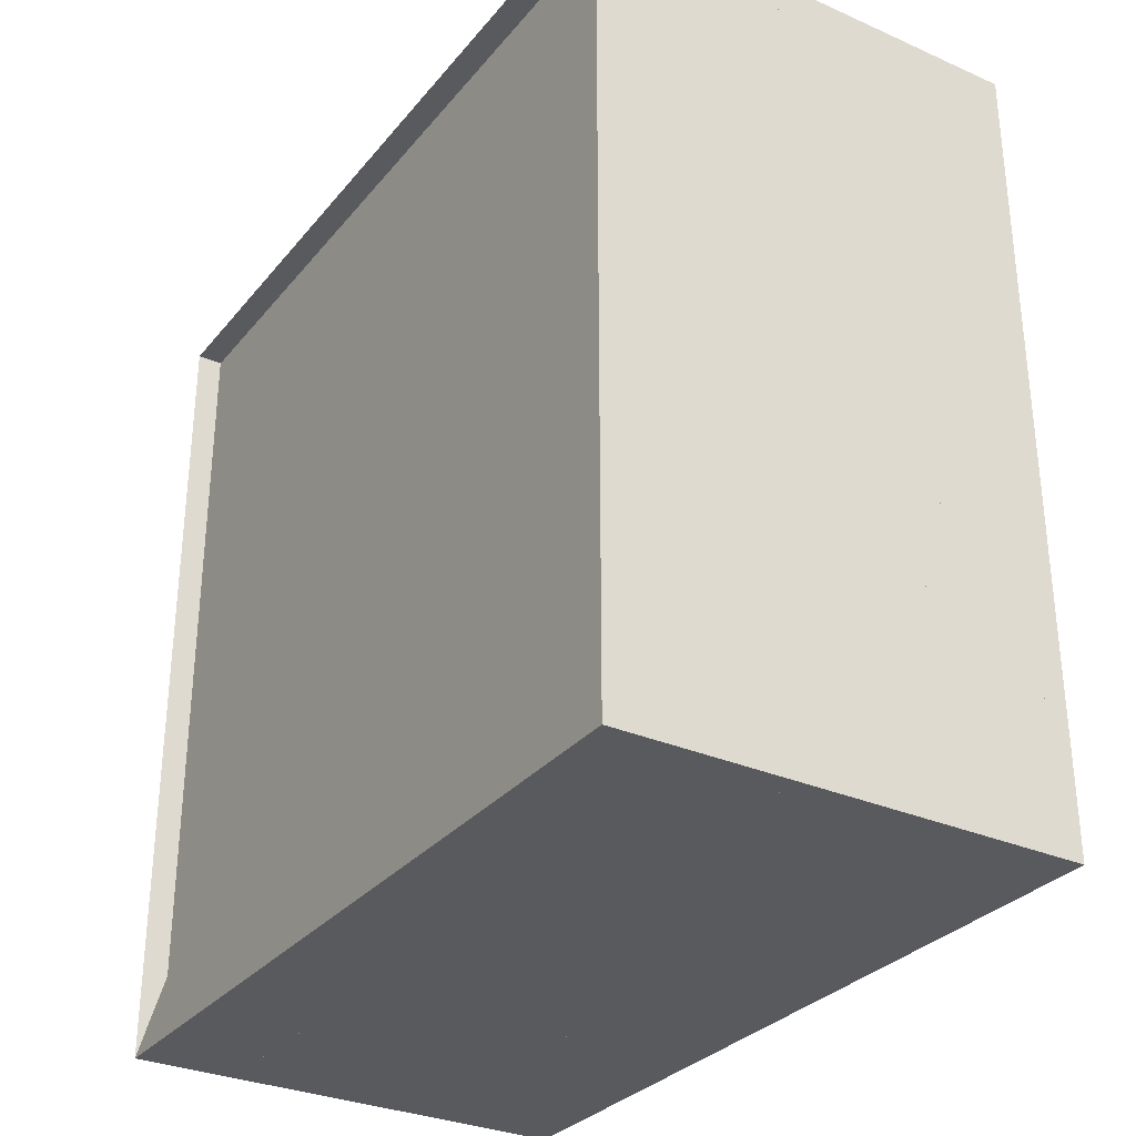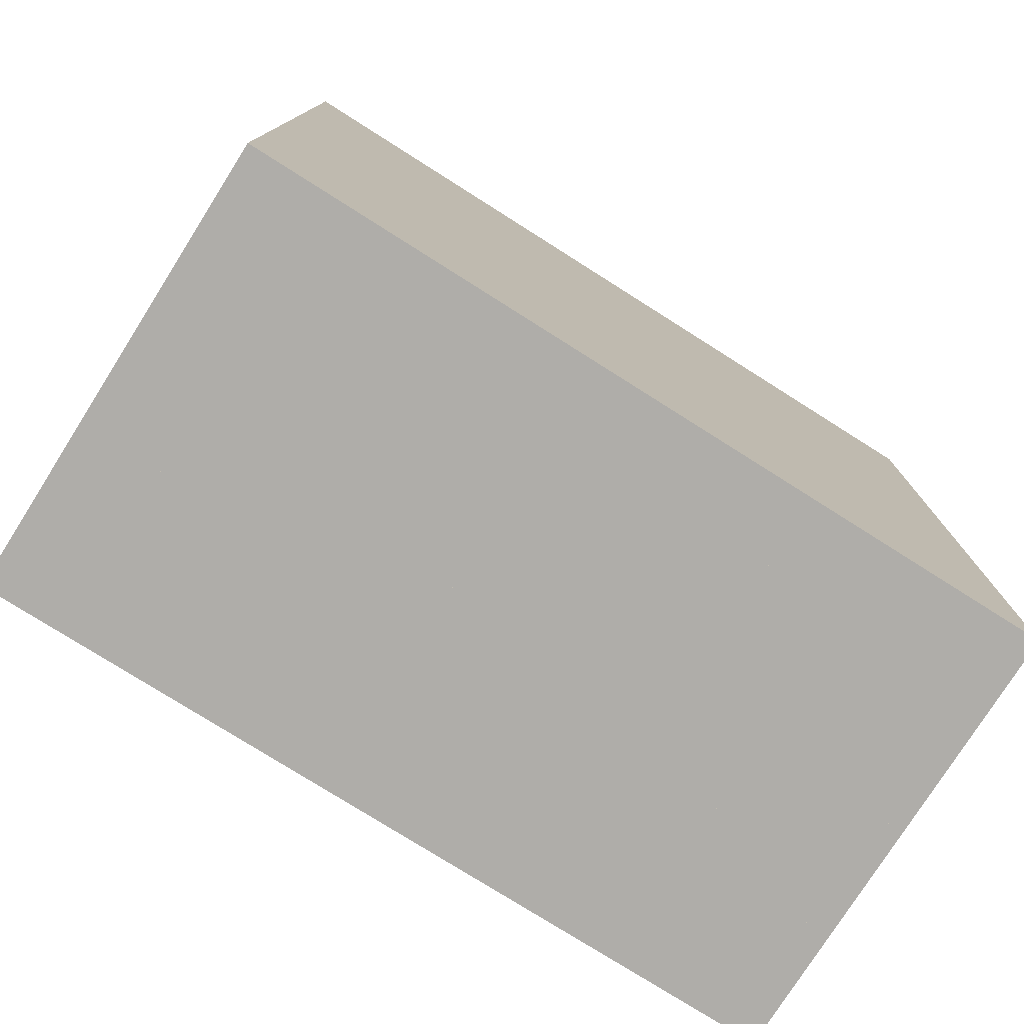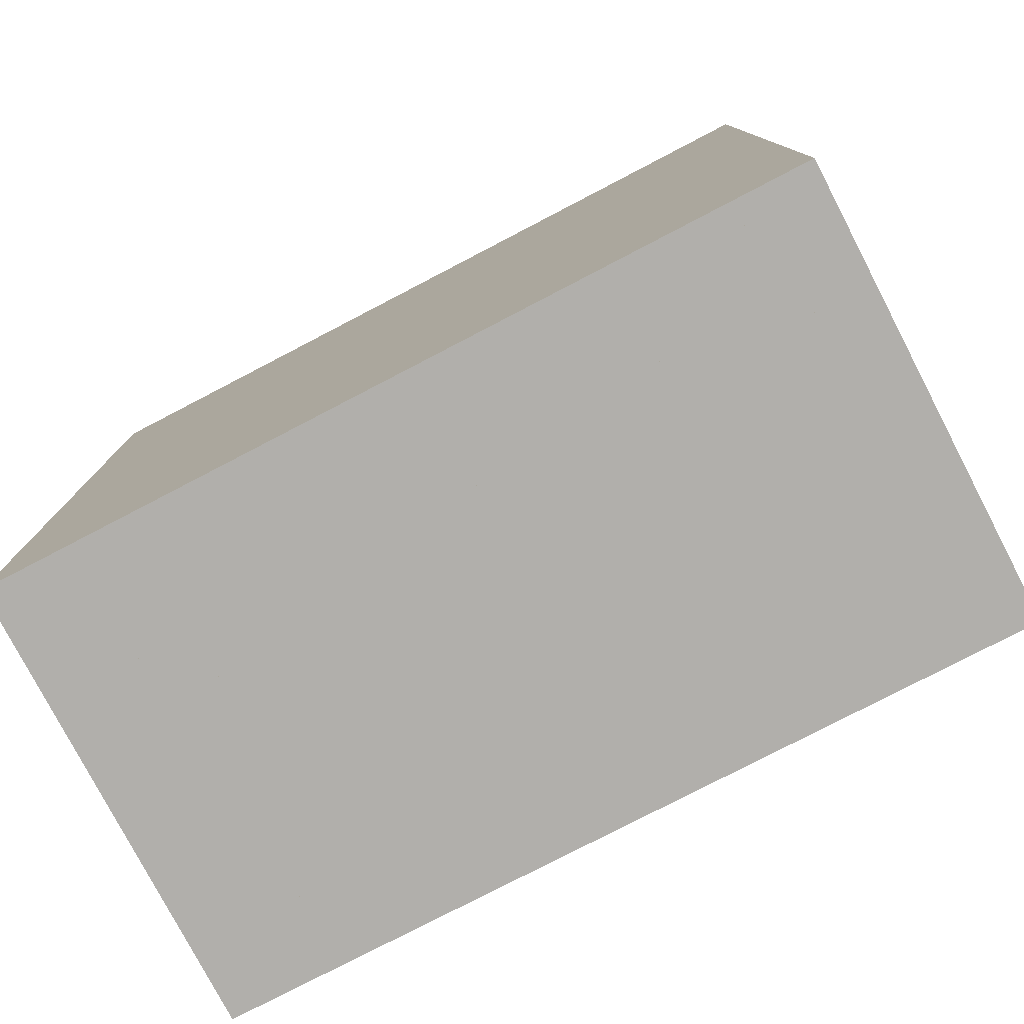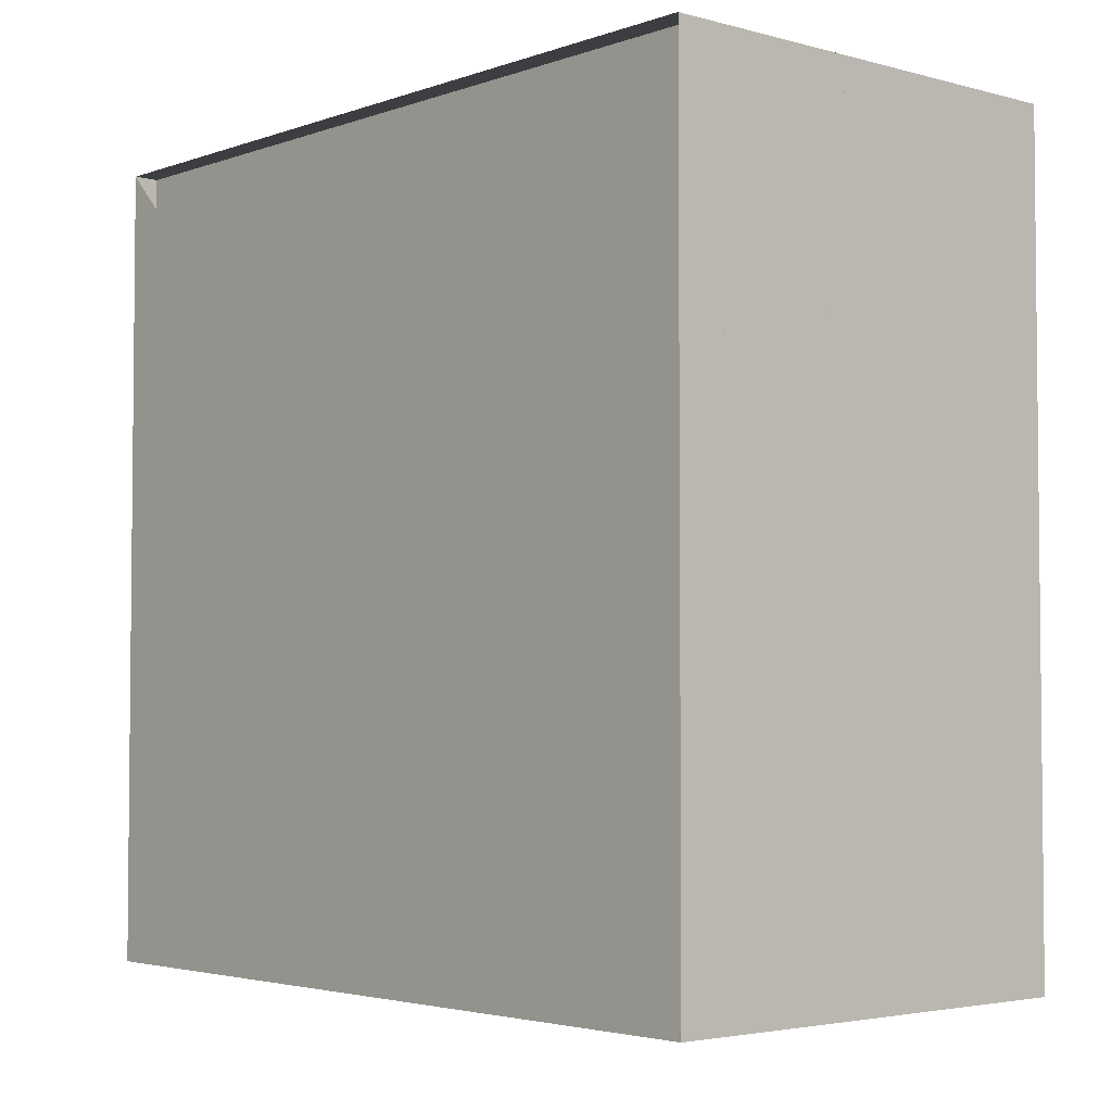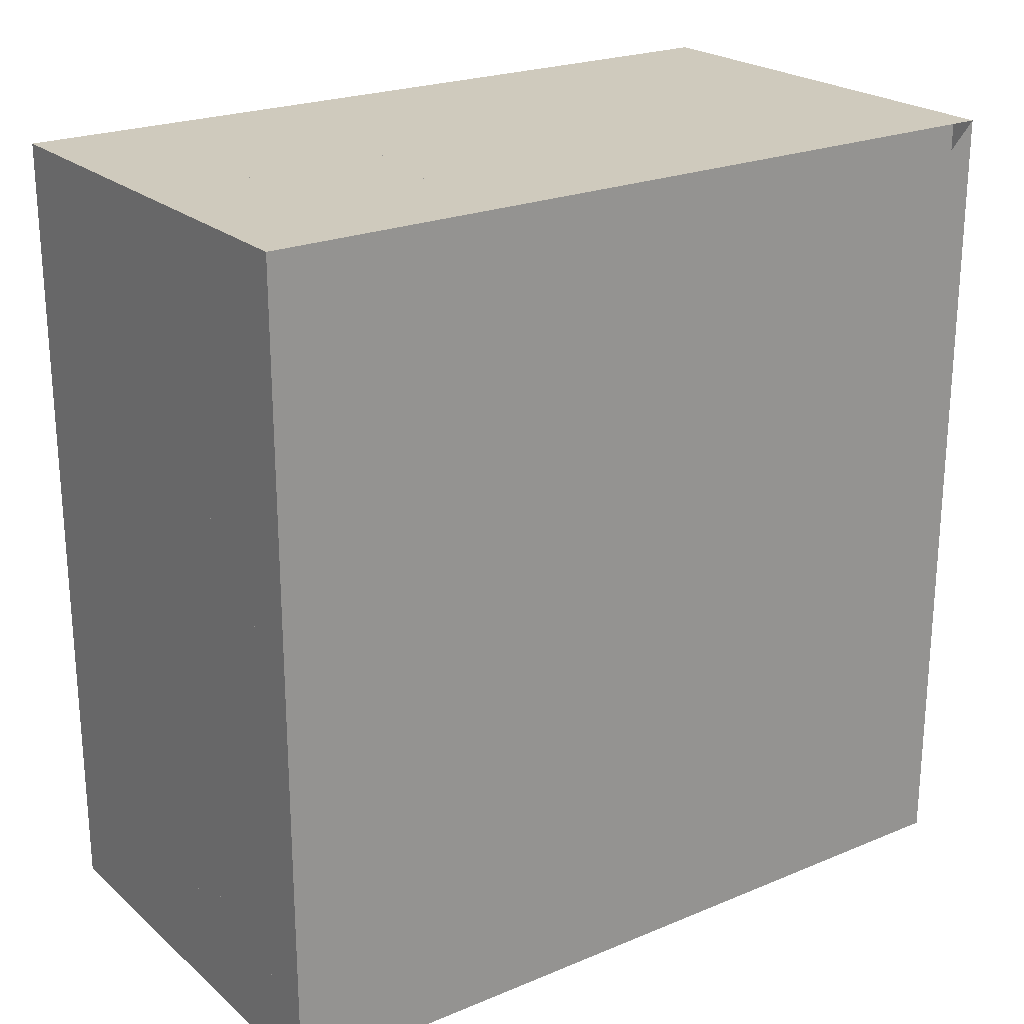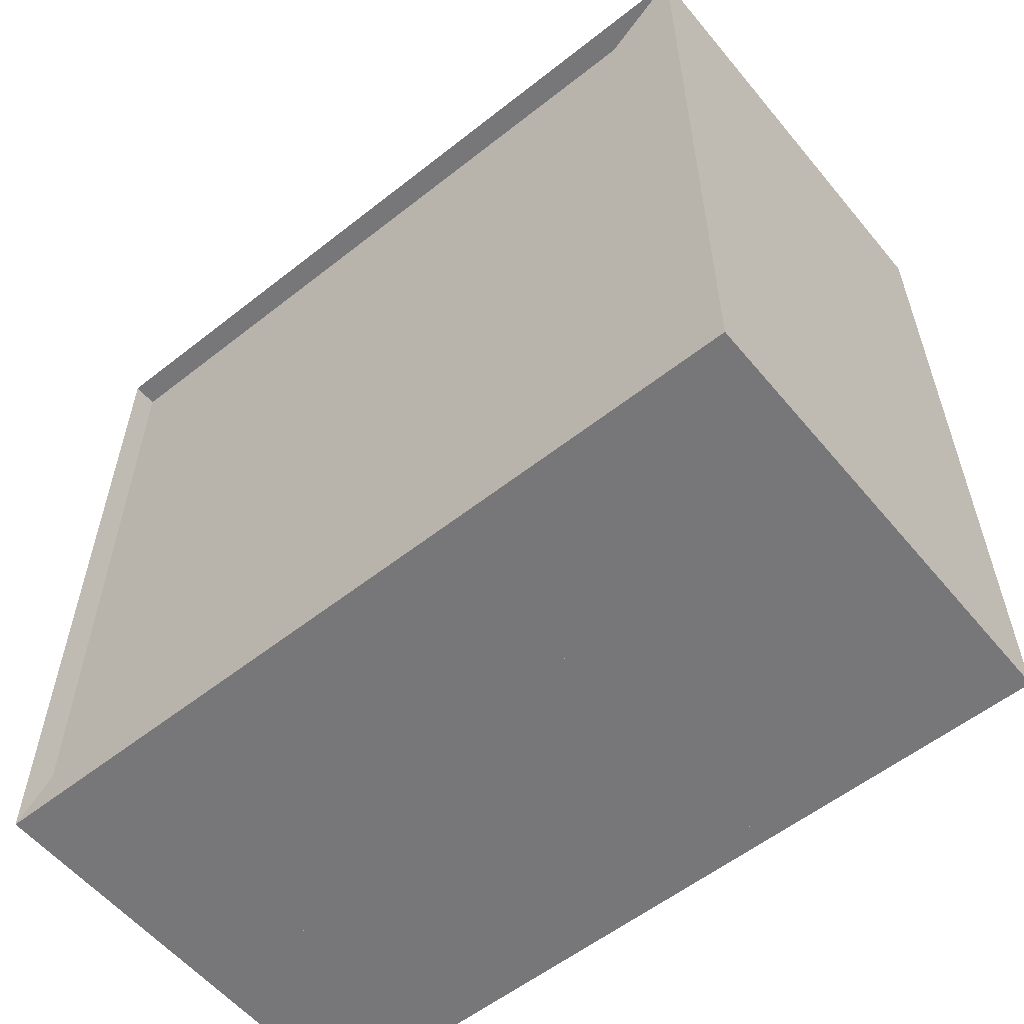
<metadata>
{"format":"obj","ext":"obj","renderer":"f3d","projection":"perspective","resolution":1024,"background":"white","views":[{"elev":-30.8,"azim":-32.2,"up":"+Z"},{"elev":-77.3,"azim":57.7,"up":"+Y"},{"elev":-78.3,"azim":117.5,"up":"+Z"},{"elev":-3.5,"azim":-41.3,"up":"+Y"},{"elev":22.8,"azim":-125.3,"up":"+Z"},{"elev":-57.2,"azim":-50.7,"up":"+Z"}]}
</metadata>
<code>
v 0 -1 -1
v 0 -1 1
v 0 1 1
v 0 1 -1
v 0.06325 -1 -1
v 0.06325 -1 1
v 0.06325 1 1
v 0.06325 1 -1
v 0.1258 -1 -1
v 0.1258 -1 1
v 0.1258 1 1
v 0.1258 1 -1
v 0.1872 -1 -1
v 0.1872 -1 1
v 0.1872 1 1
v 0.1872 1 -1
v 0.2475 -1 -1
v 0.2475 -1 1
v 0.2475 1 1
v 0.2475 1 -1
v 0.307 -1 -1
v 0.307 -1 1
v 0.307 1 1
v 0.307 1 -1
v 0.3658 -1 -1
v 0.3658 -1 1
v 0.3658 1 1
v 0.3658 1 -1
v 0.4241 -1 -1
v 0.4241 -1 1
v 0.4241 1 1
v 0.4241 1 -1
v 0.4822 -1 -1
v 0.4822 -1 1
v 0.4822 1 1
v 0.4822 1 -1
v 0.5402 -1 -1
v 0.5402 -1 1
v 0.5402 1 1
v 0.5402 1 -1
v 0.5981 -1 -1
v 0.5981 -1 1
v 0.5981 1 1
v 0.5981 1 -1
v 0.656 -1 -1
v 0.656 -1 1
v 0.656 1 1
v 0.656 1 -1
v 0.7139 -1 -1
v 0.7139 -1 1
v 0.7139 1 1
v 0.7139 1 -1
v 0.7718 -1 -1
v 0.7718 -1 1
v 0.7718 1 1
v 0.7718 1 -1
v 0.8297 -1 -1
v 0.8297 -1 1
v 0.8297 1 1
v 0.8297 1 -1
v 0.8876 -1 -1
v 0.8876 -1 1
v 0.8876 1 1
v 0.8876 1 -1
v 0.9455 -1 -1
v 0.9455 -1 1
v 0.9455 1 1
v 0.9455 1 -1
v 1.003 -1 -1
v 1.003 -1 1
v 1.003 1 1
v 1.003 1 -1
v 1.061 -1 -1
v 1.061 -1 1
v 1.061 1 1
v 1.061 1 -1
v 1.119 -1 -1
v 1.119 -1 1
v 1.119 1 1
v 1.119 1 -1
f 1 2 4 5
f 5 6 7 8
f 5 6 2 1
f 6 7 3 2
f 7 8 4 3
f 8 5 1 4
f 9 10 11 12
f 9 10 6 5
f 10 11 7 6
f 11 12 8 7
f 12 9 5 8
f 13 14 15 16
f 13 14 10 9
f 14 15 11 10
f 15 16 12 11
f 16 13 9 12
f 17 18 19 20
f 17 18 14 13
f 18 19 15 14
f 19 20 16 15
f 20 17 13 16
f 21 22 23 24
f 21 22 18 17
f 22 23 19 18
f 23 24 20 19
f 24 21 17 20
f 25 26 27 28
f 25 26 22 21
f 26 27 23 22
f 27 28 24 23
f 28 25 21 24
f 29 30 31 32
f 29 30 26 25
f 30 31 27 26
f 31 32 28 27
f 32 29 25 28
f 33 34 35 36
f 33 34 30 29
f 34 35 31 30
f 35 36 32 31
f 36 33 29 32
f 37 38 39 40
f 37 38 34 33
f 38 39 35 34
f 39 40 36 35
f 40 37 33 36
f 41 42 43 44
f 41 42 38 37
f 42 43 39 38
f 43 44 40 39
f 44 41 37 40
f 45 46 47 48
f 45 46 42 41
f 46 47 43 42
f 47 48 44 43
f 48 45 41 44
f 49 50 51 52
f 49 50 46 45
f 50 51 47 46
f 51 52 48 47
f 52 49 45 48
f 53 54 55 56
f 53 54 50 49
f 54 55 51 50
f 55 56 52 51
f 56 53 49 52
f 57 58 59 60
f 57 58 54 53
f 58 59 55 54
f 59 60 56 55
f 60 57 53 56
f 61 62 63 64
f 61 62 58 57
f 62 63 59 58
f 63 64 60 59
f 64 61 57 60
f 65 66 67 68
f 65 66 62 61
f 66 67 63 62
f 67 68 64 63
f 68 65 61 64
f 69 70 71 72
f 69 70 66 65
f 70 71 67 66
f 71 72 68 67
f 72 69 65 68
f 73 74 75 76
f 73 74 70 69
f 74 75 71 70
f 75 76 72 71
f 76 73 69 72
f 77 78 79 80
f 77 78 74 73
f 78 79 75 74
f 79 80 76 75
f 80 77 73 76

</code>
